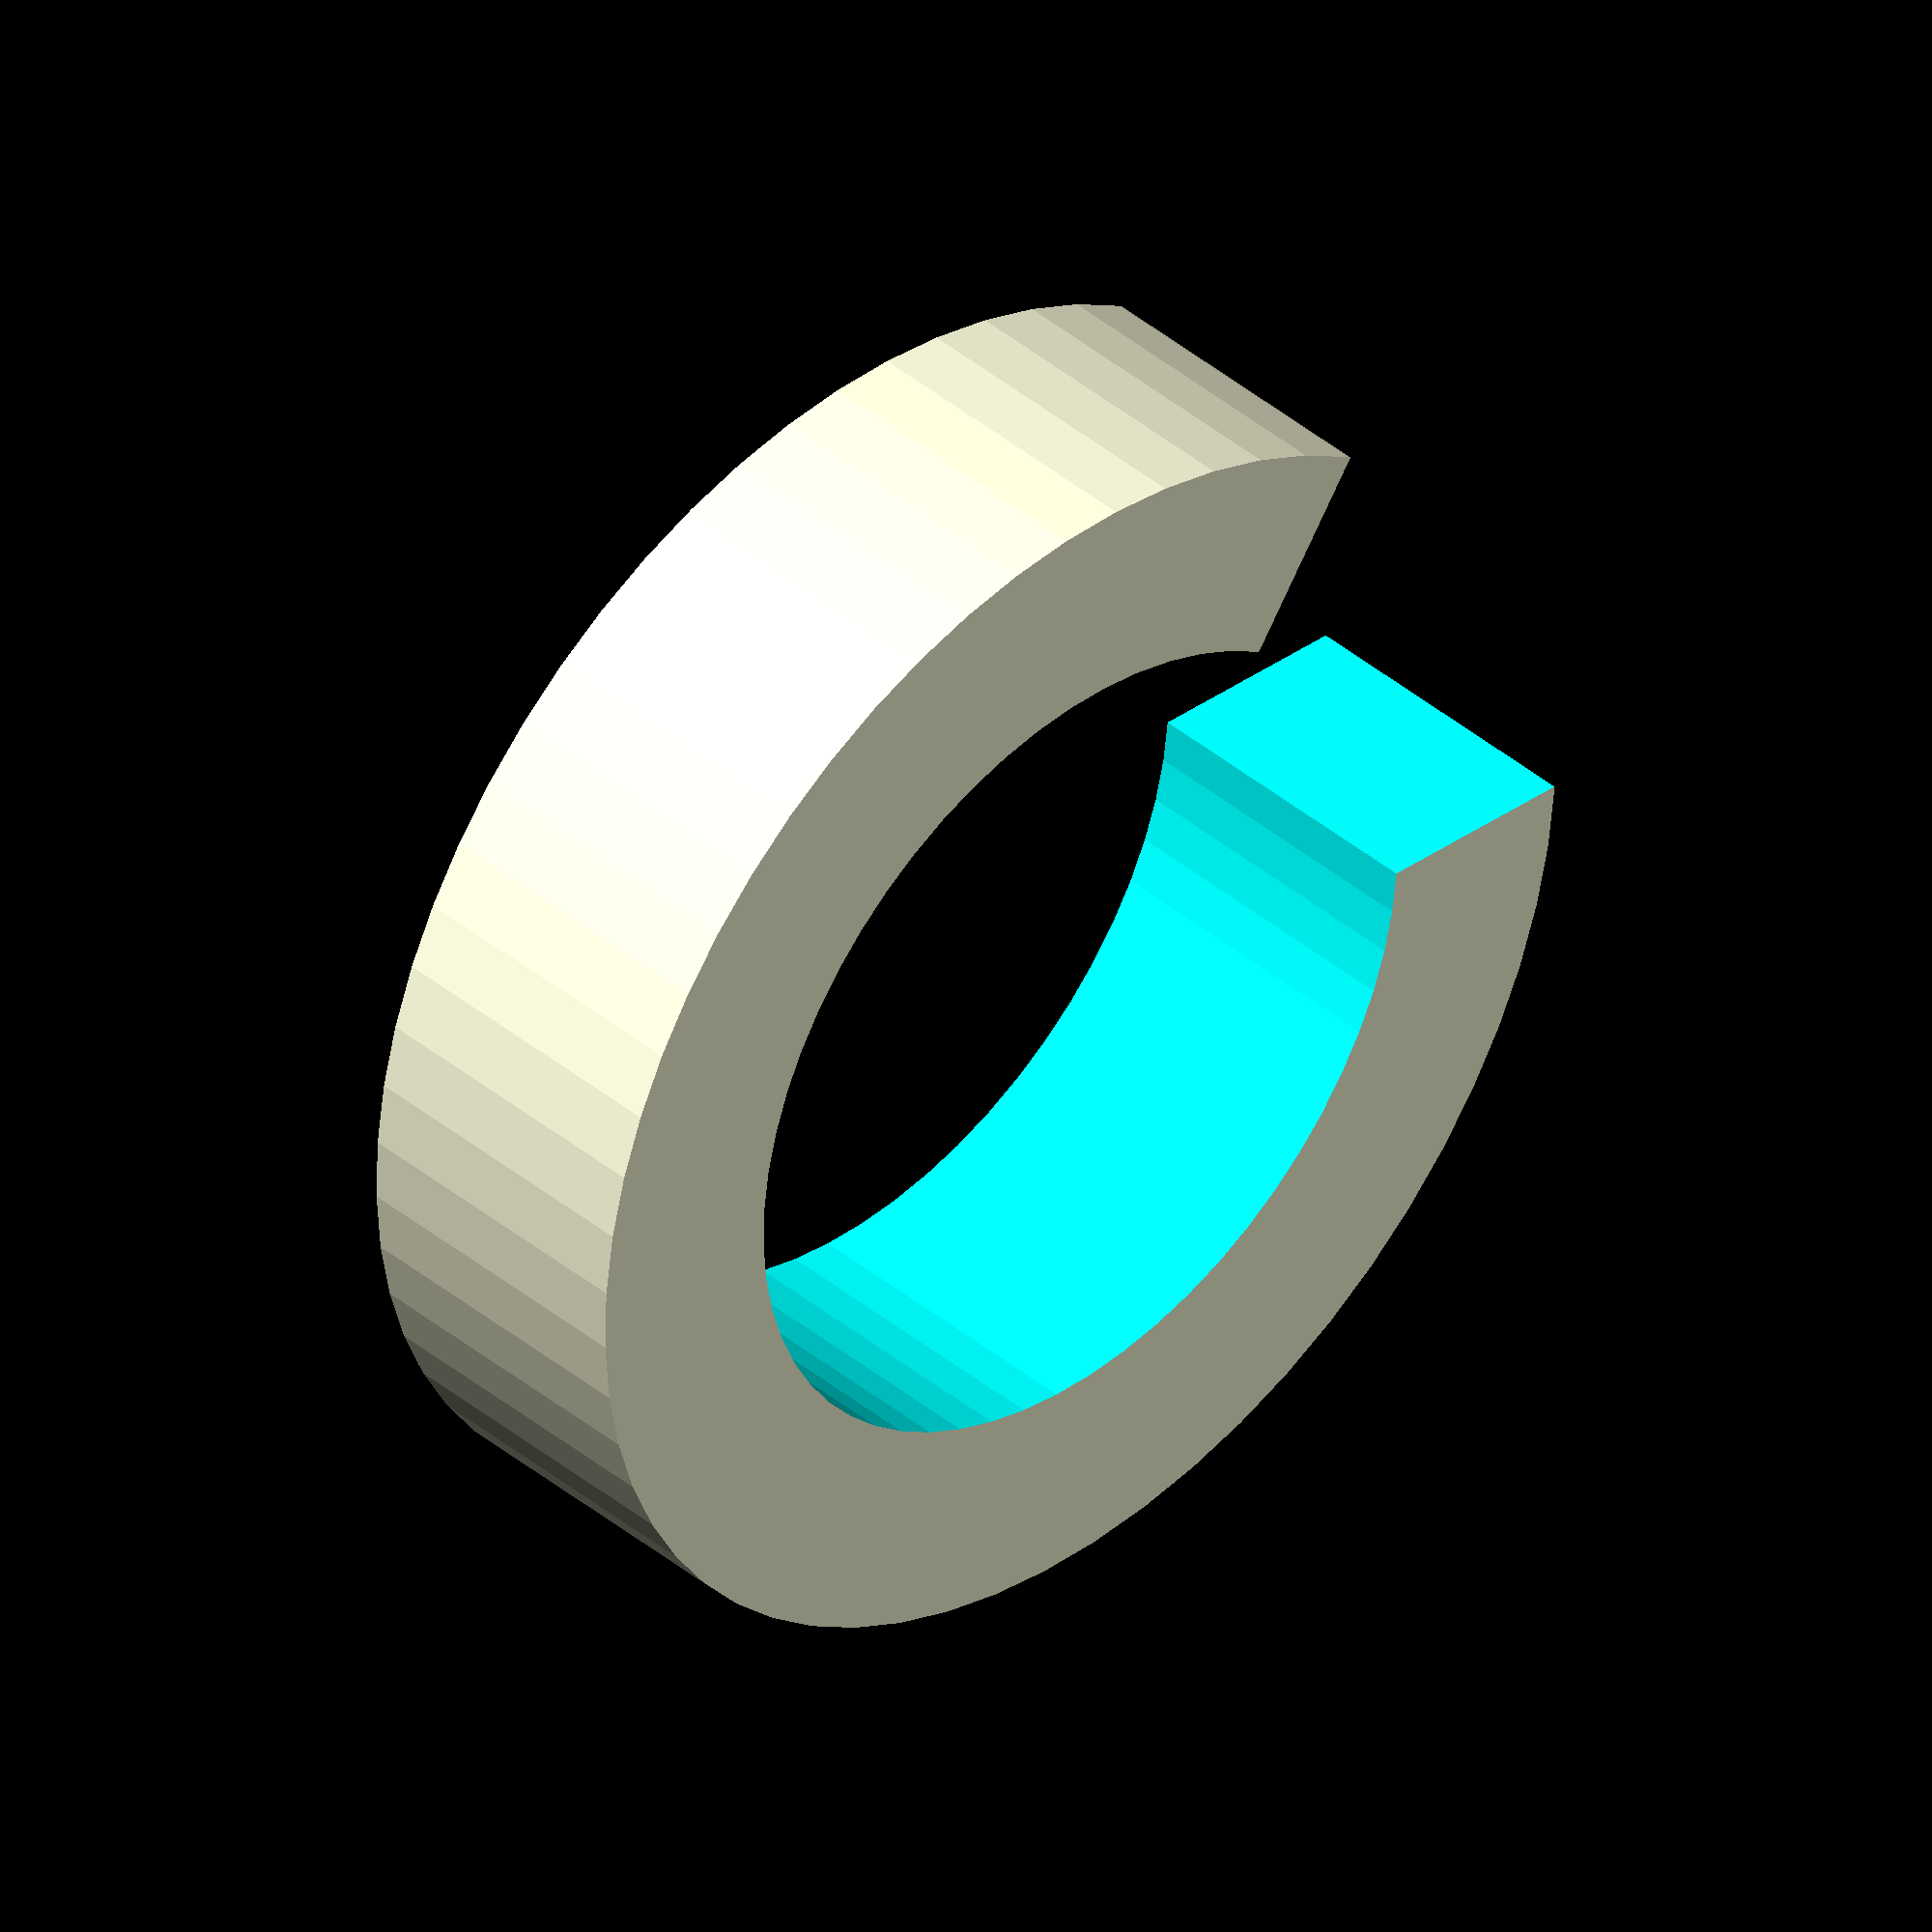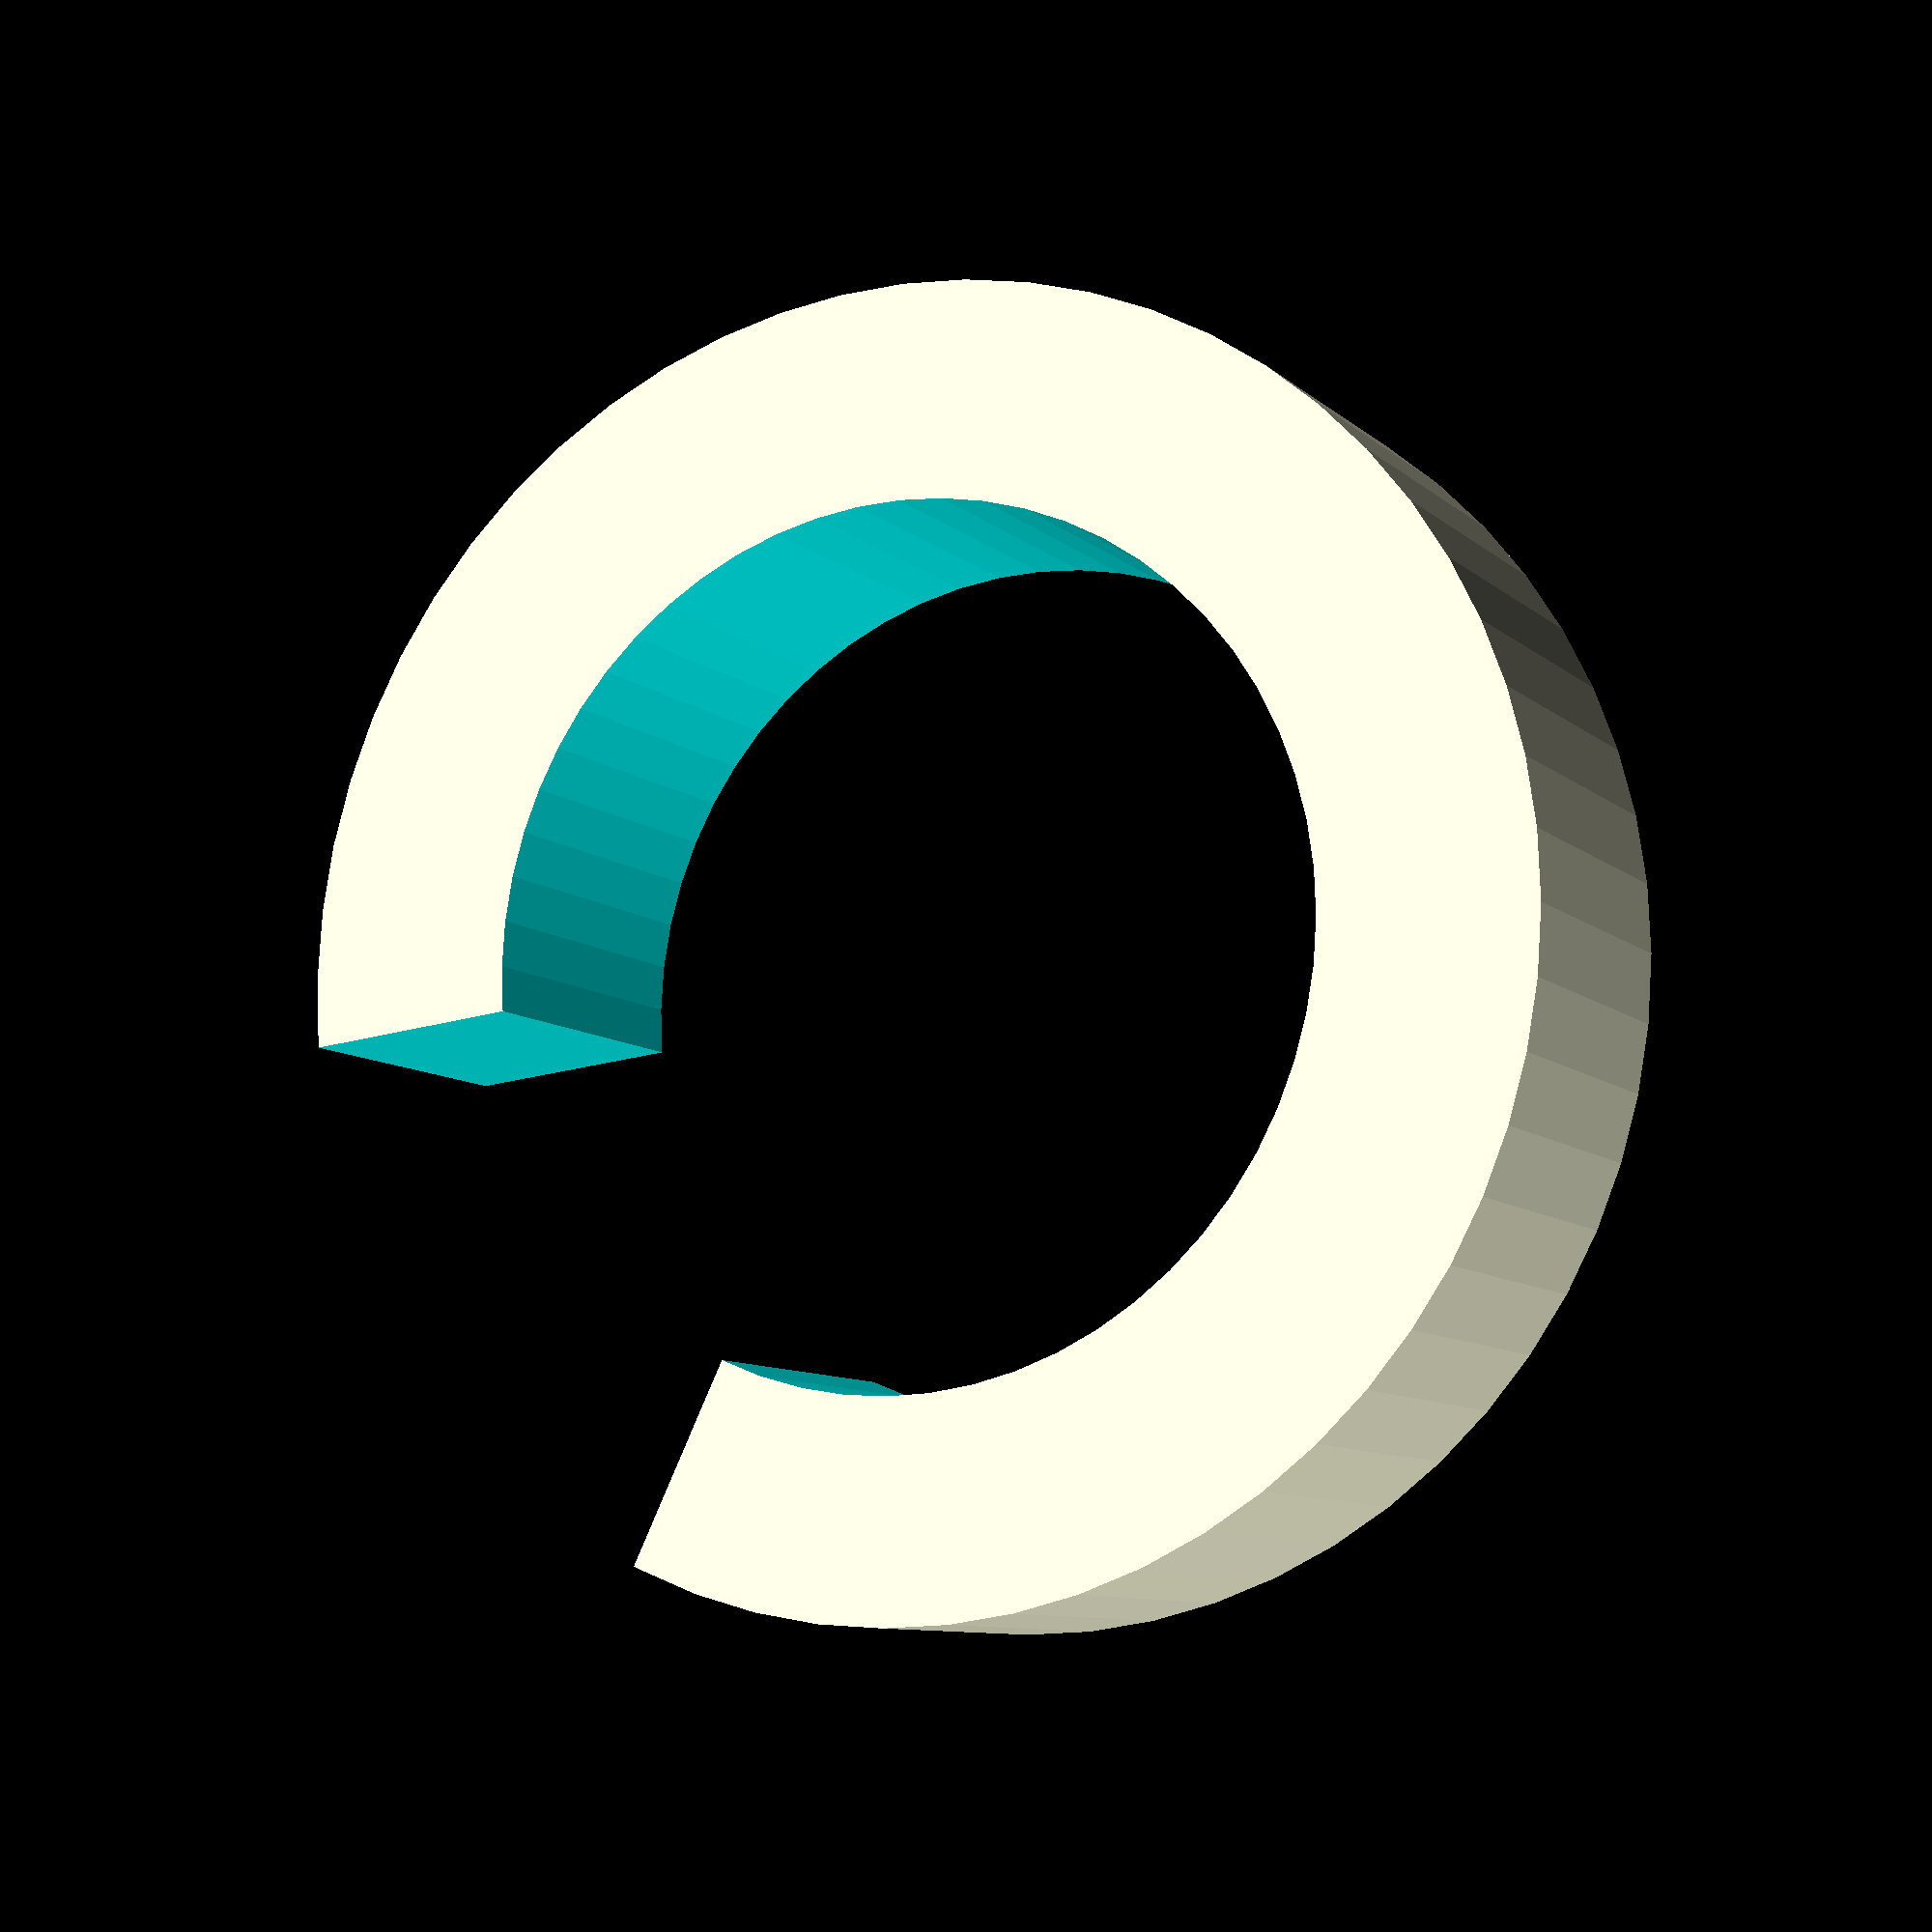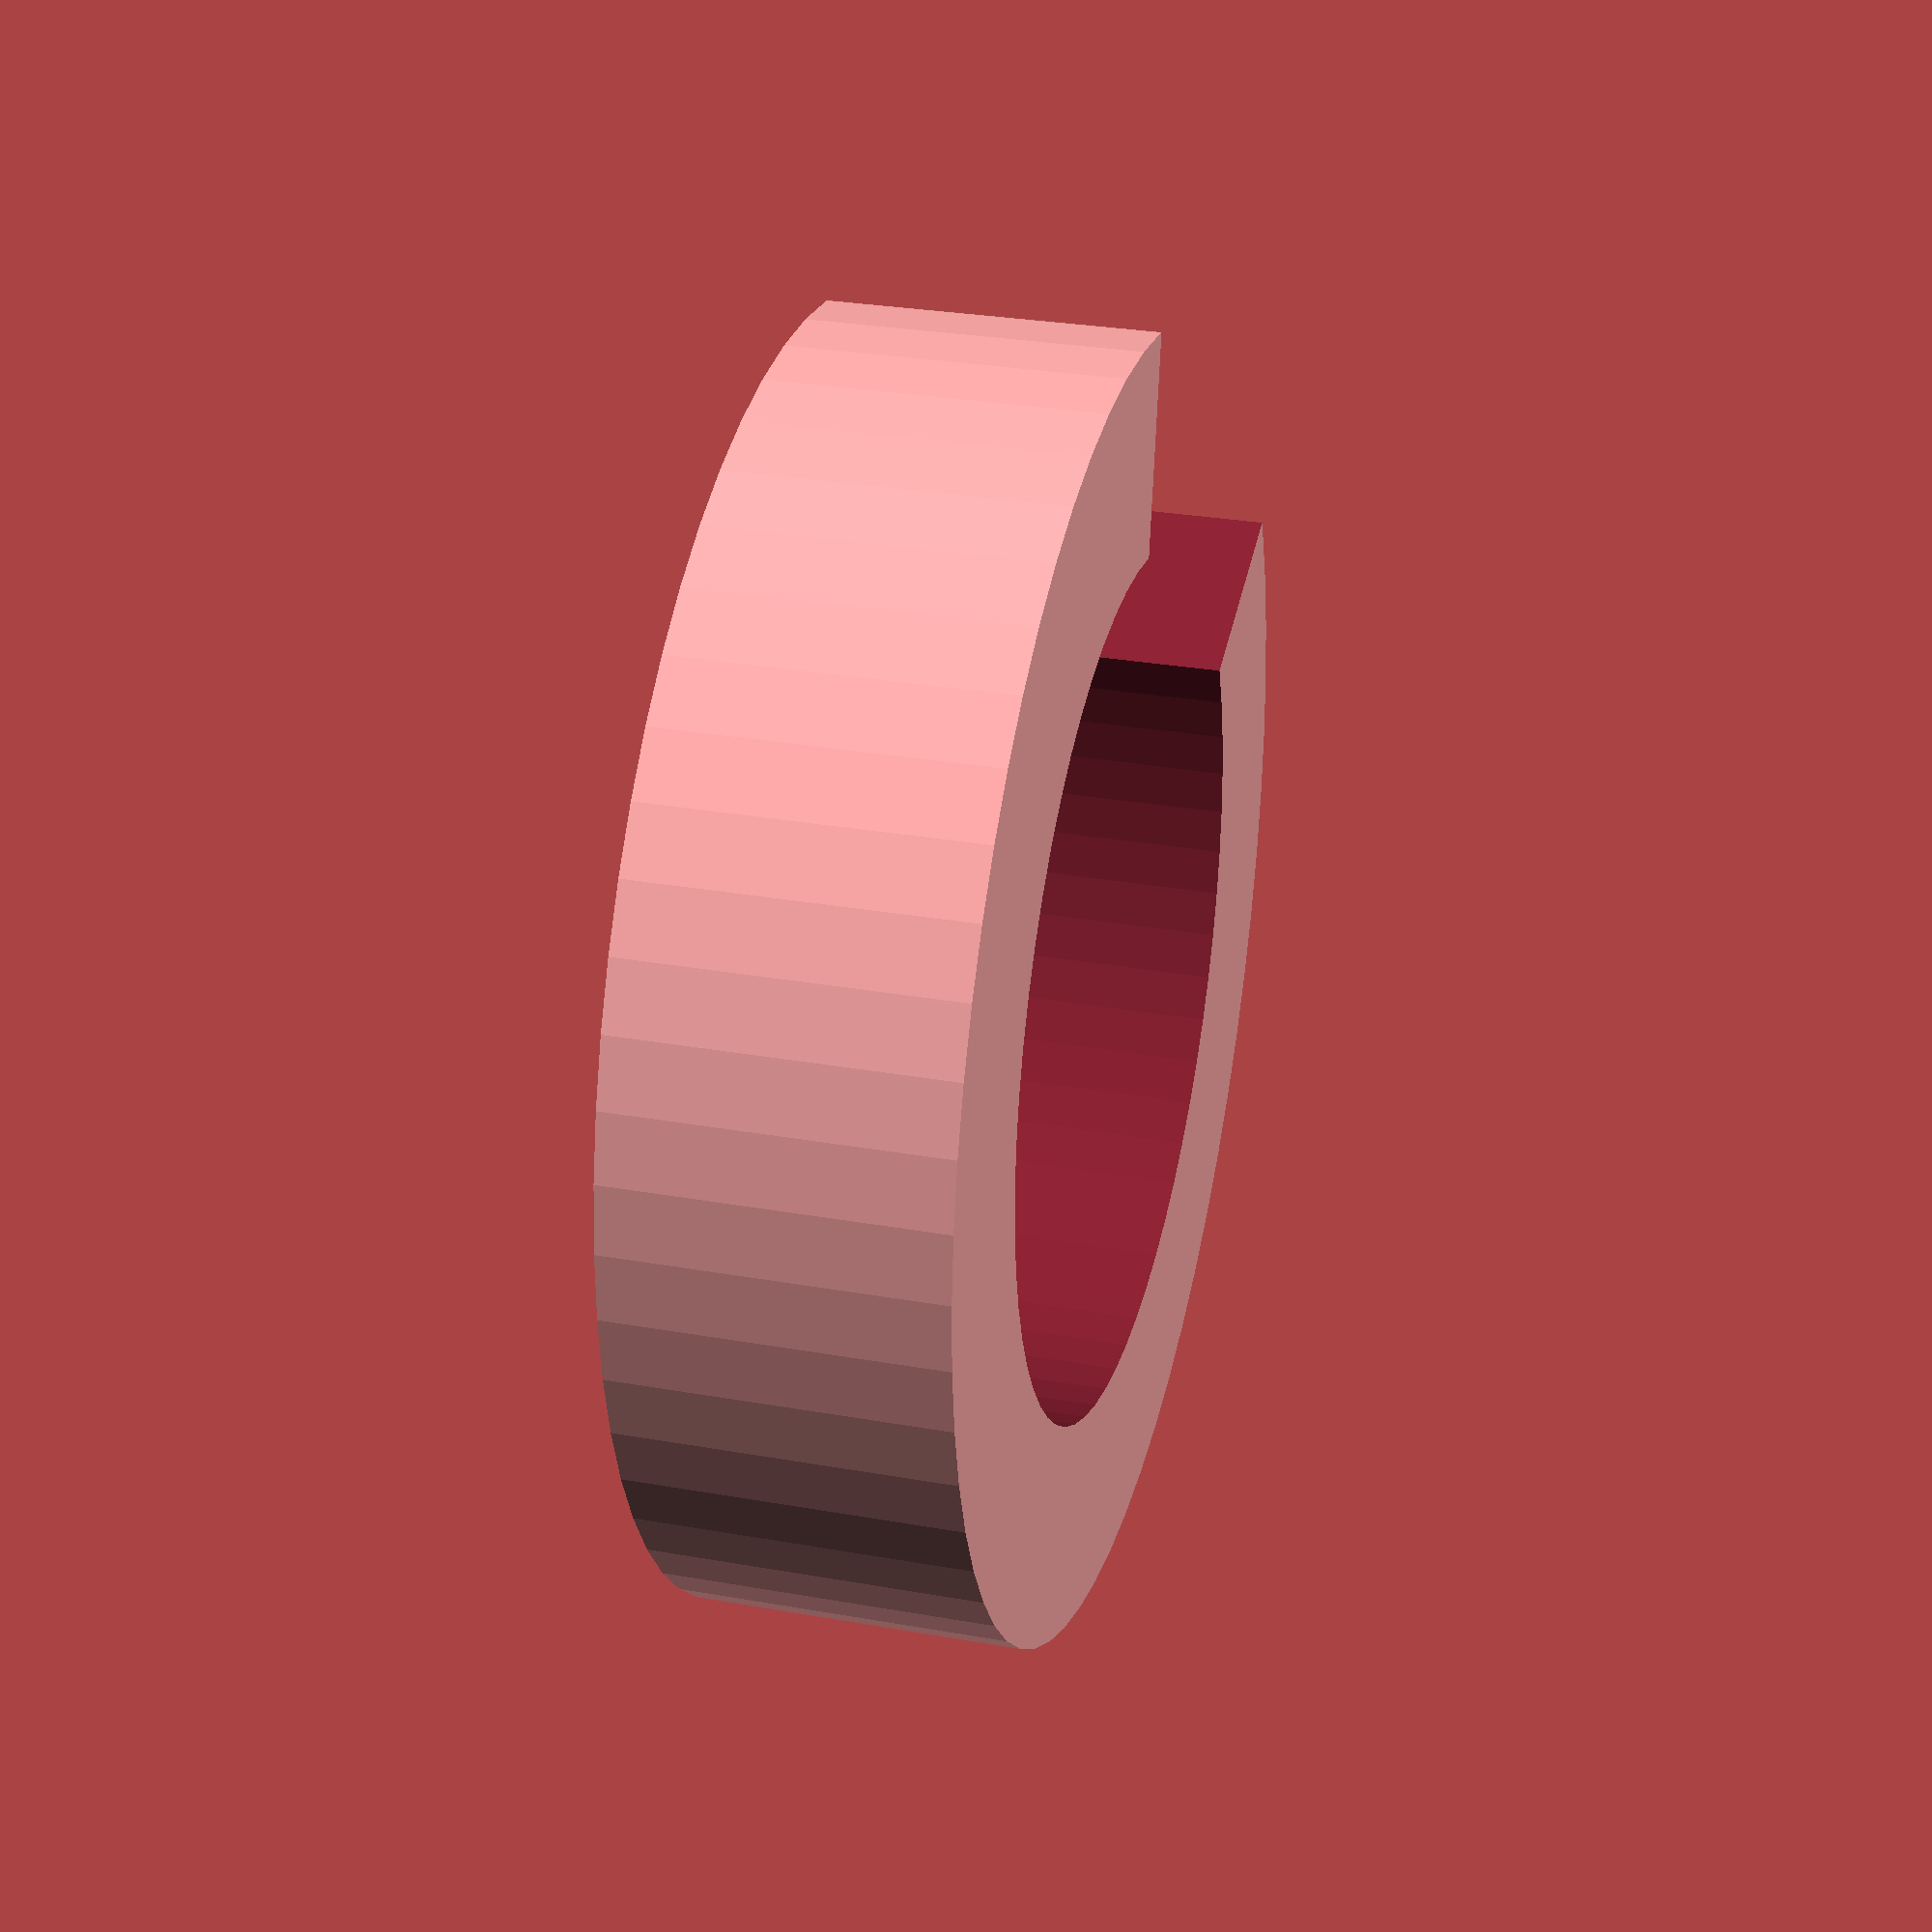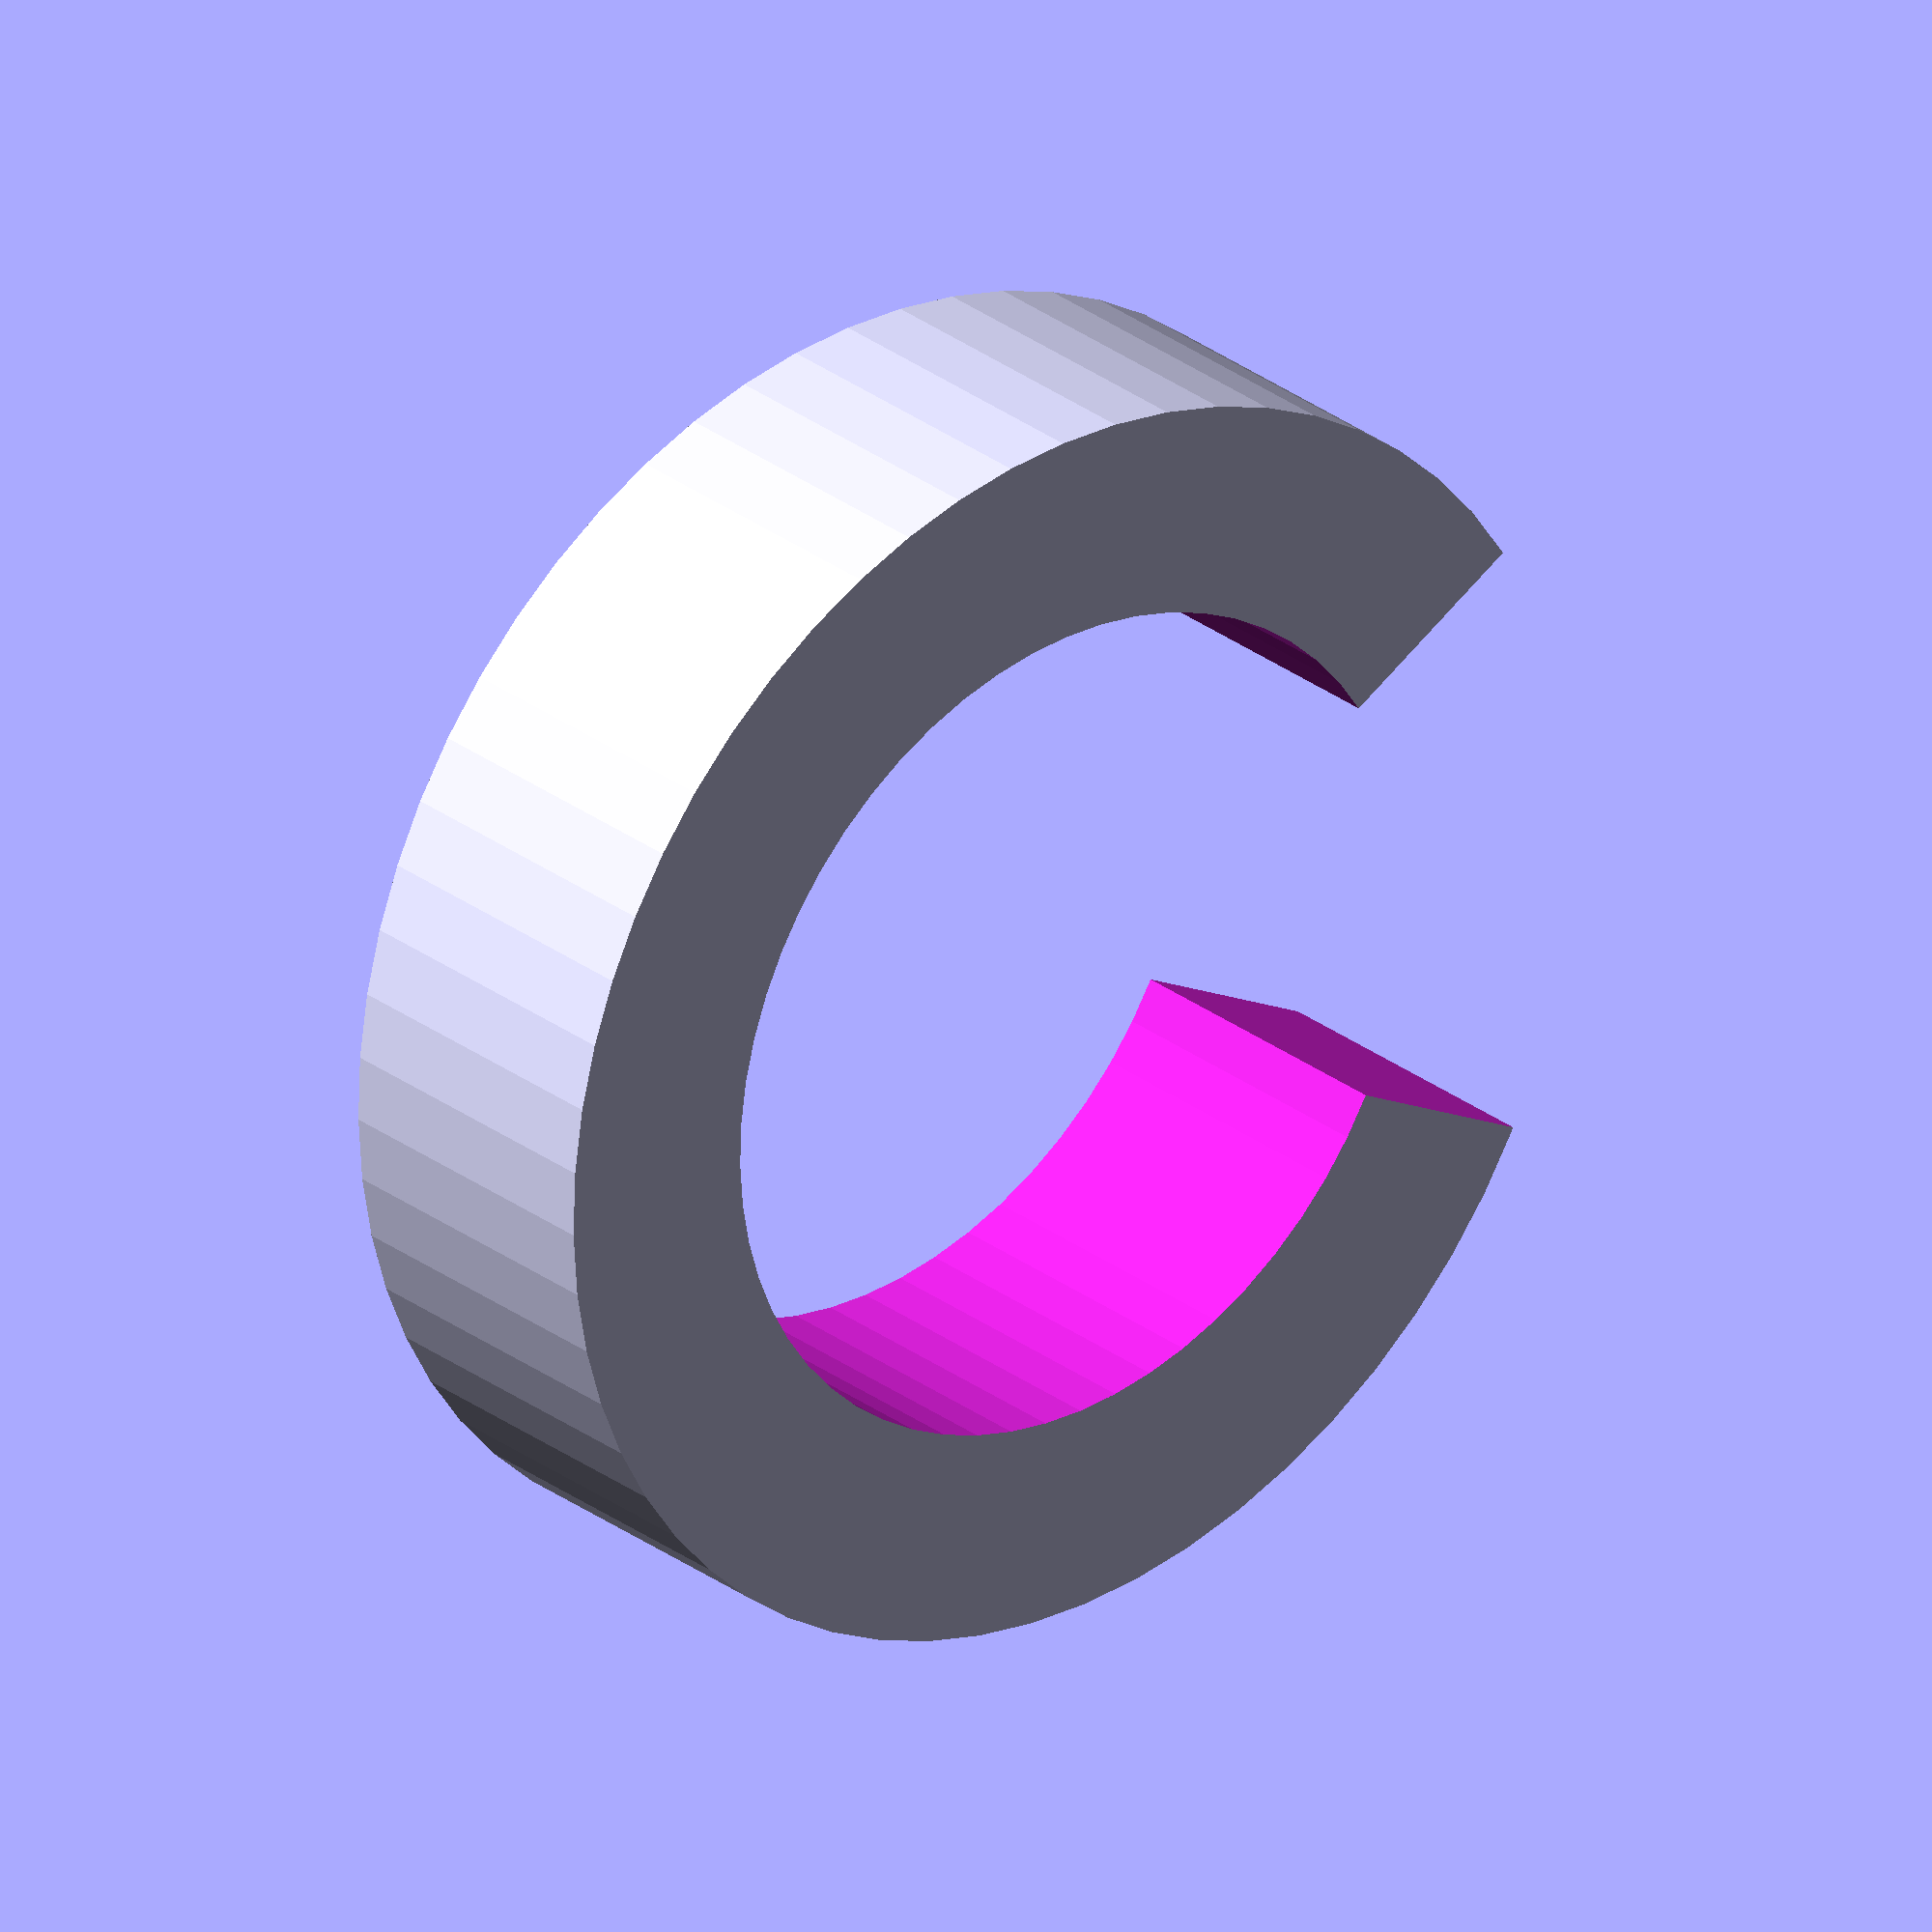
<openscad>
//Square Rod or Tubing Bracket
//Designed by Bryscus: Bryce B.

//Marker Height
MH=1.5;

//Cable Radius
CD=4;

//Wall thickness
WT=1;

//Opening (in degrees)
OD=60; //[10:160]

SLICE_SIZE=3.14*(CD)*2/360;

difference(){
	translate([0,0,MH/2])
		cylinder(h=MH, r=CD/2+WT,$fn=60,center=true); // screw hole
	translate([0,0,MH/2])
		cylinder(h=MH+1, r=CD/2,$fn=60,center=true); // screw hole
	for ( i = [1 : OD-1] )
	{
   	rotate(i, [0, 0, 1])
   	translate([(CD+1)/2, 0, (MH)/2])
   	cube([CD+1,SLICE_SIZE,MH+1], center=true);
	}
}
</openscad>
<views>
elev=140.5 azim=184.3 roll=223.9 proj=o view=solid
elev=9.0 azim=174.8 roll=25.5 proj=p view=solid
elev=151.8 azim=81.7 roll=74.9 proj=p view=solid
elev=152.4 azim=208.8 roll=220.7 proj=o view=wireframe
</views>
